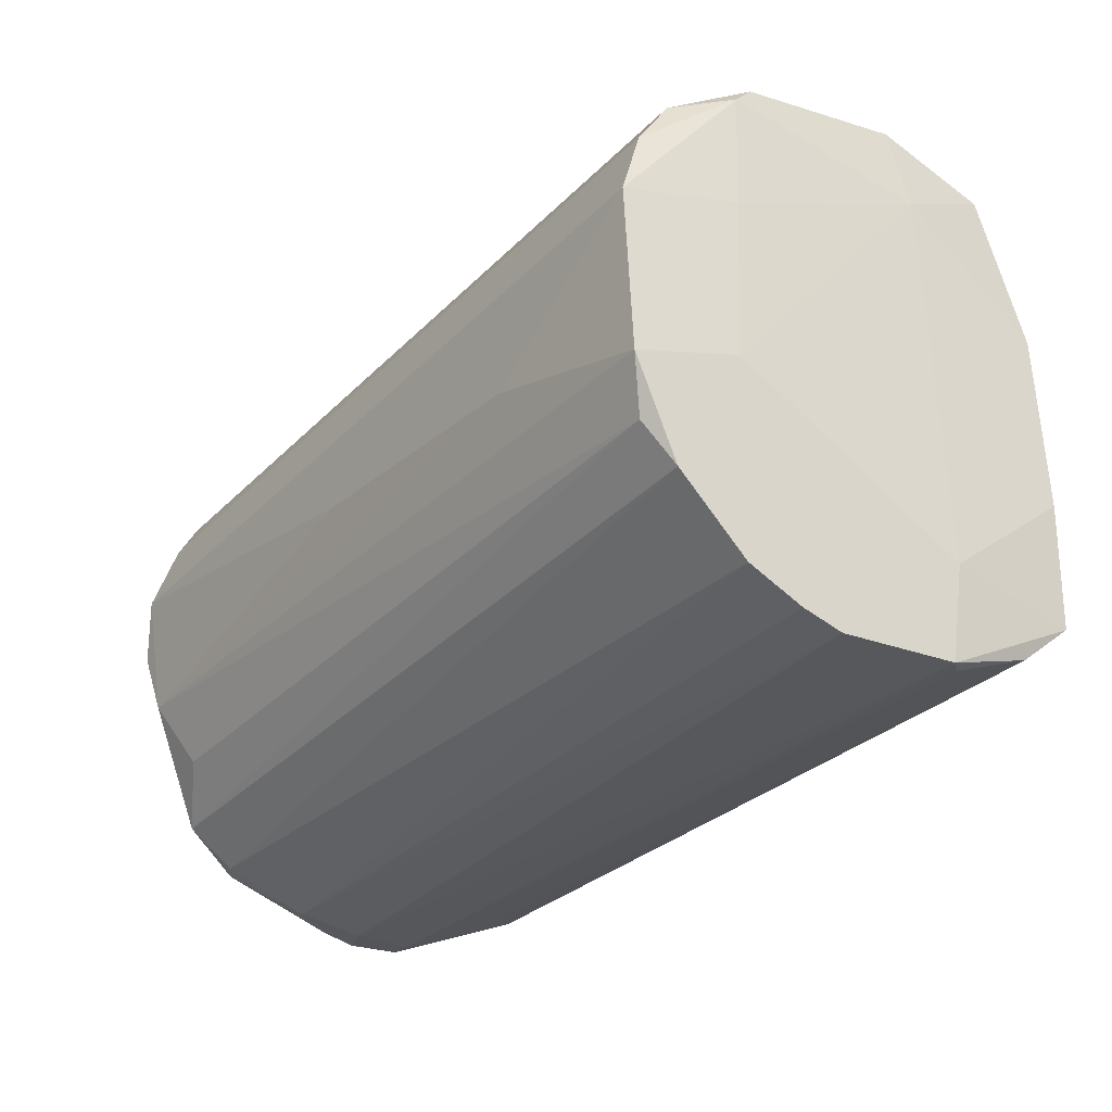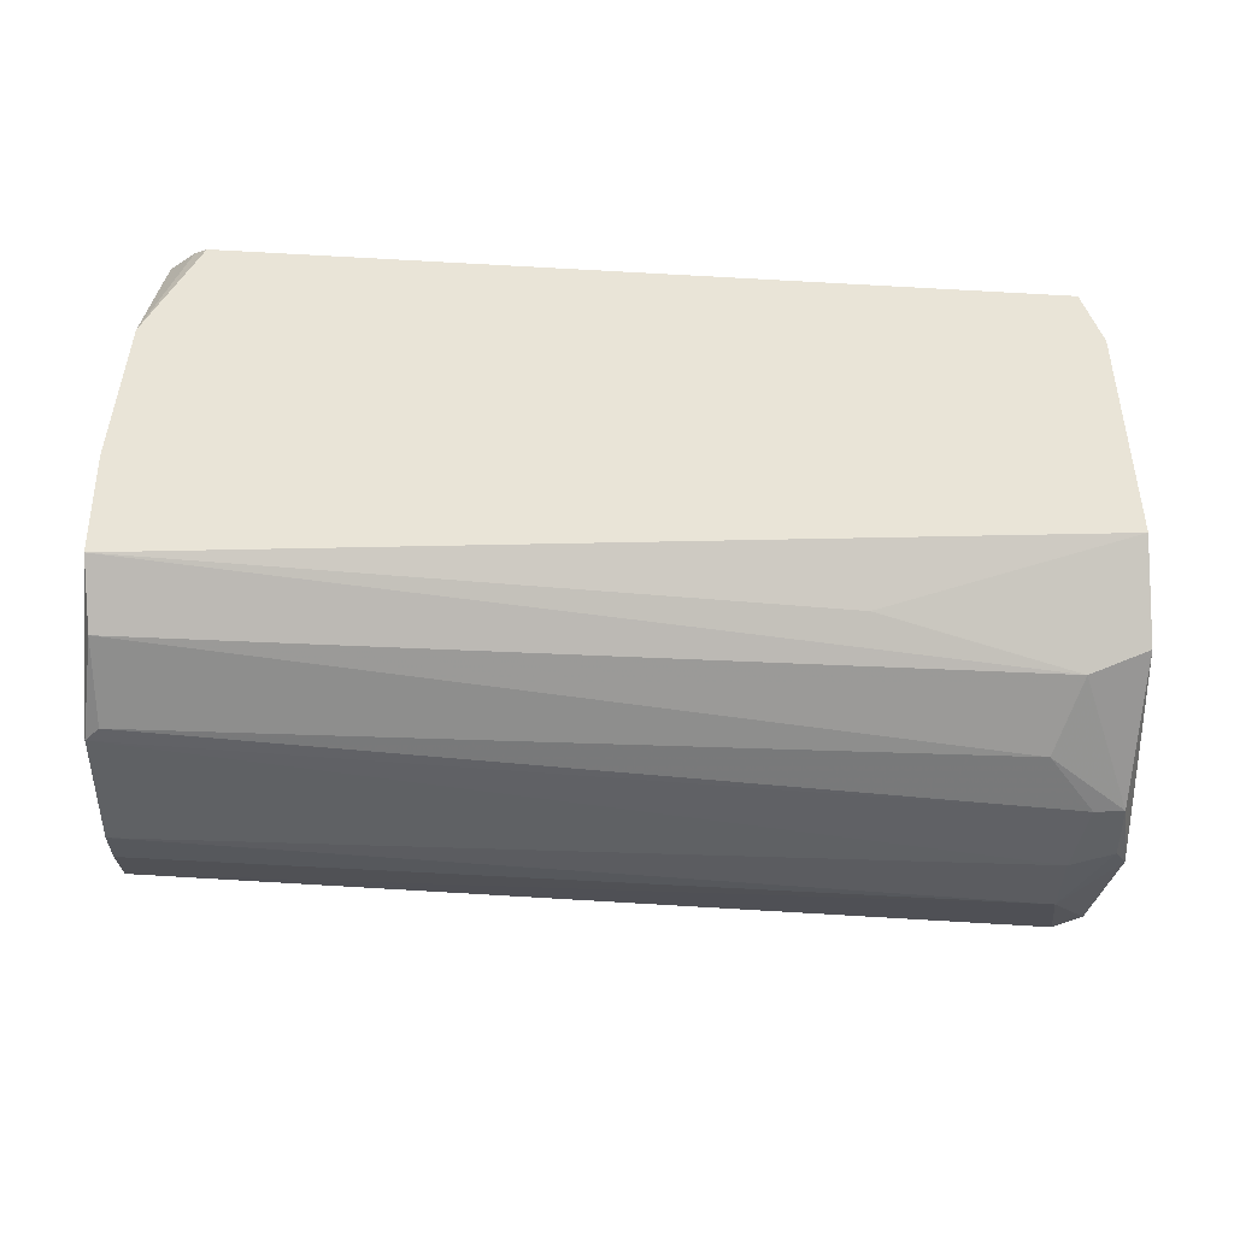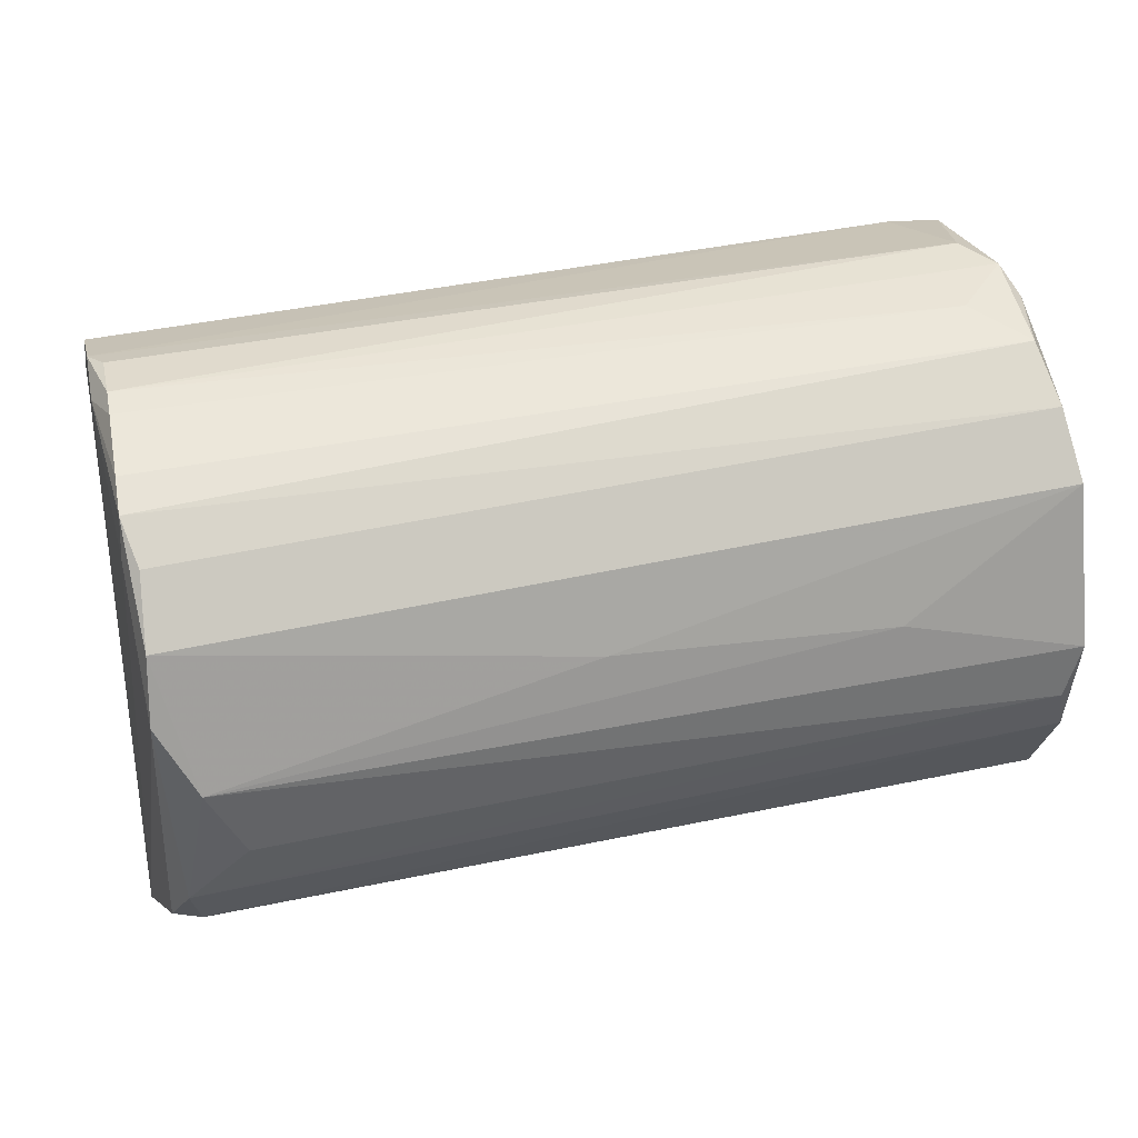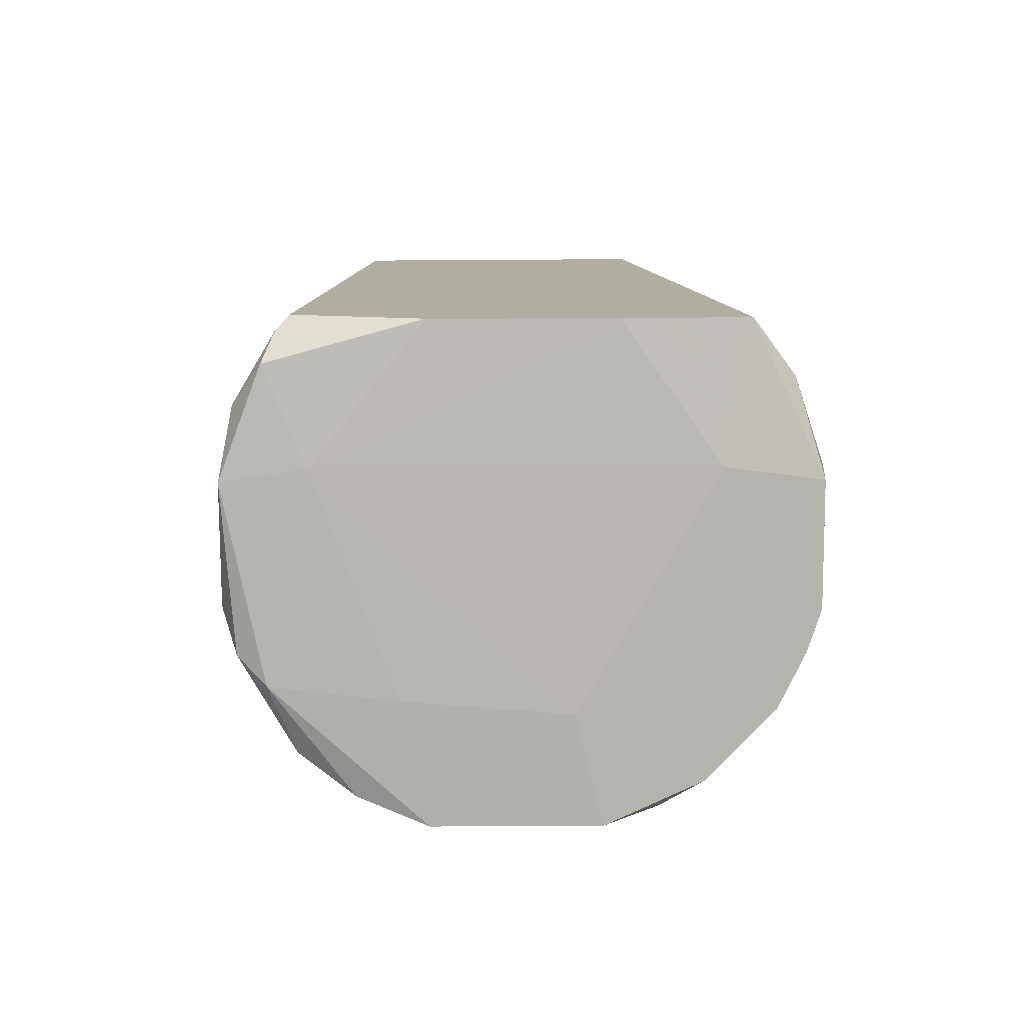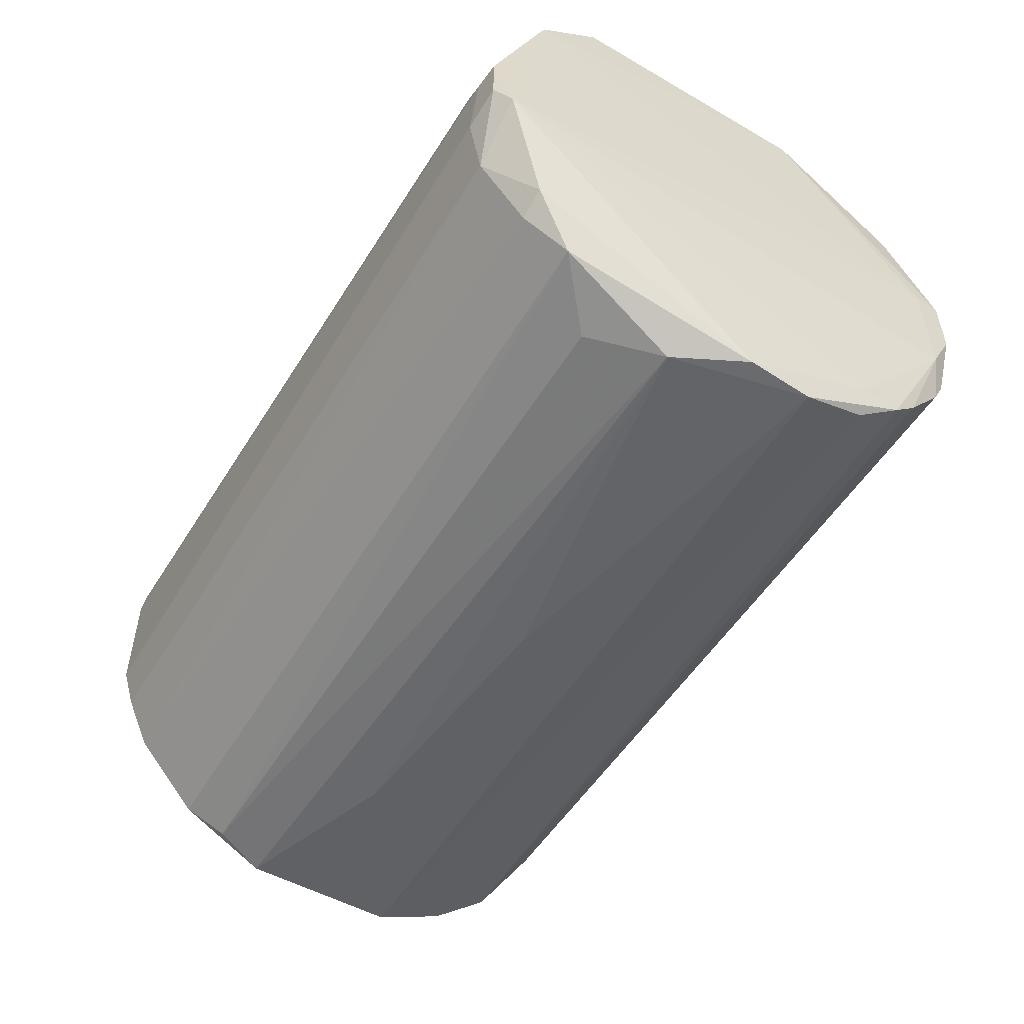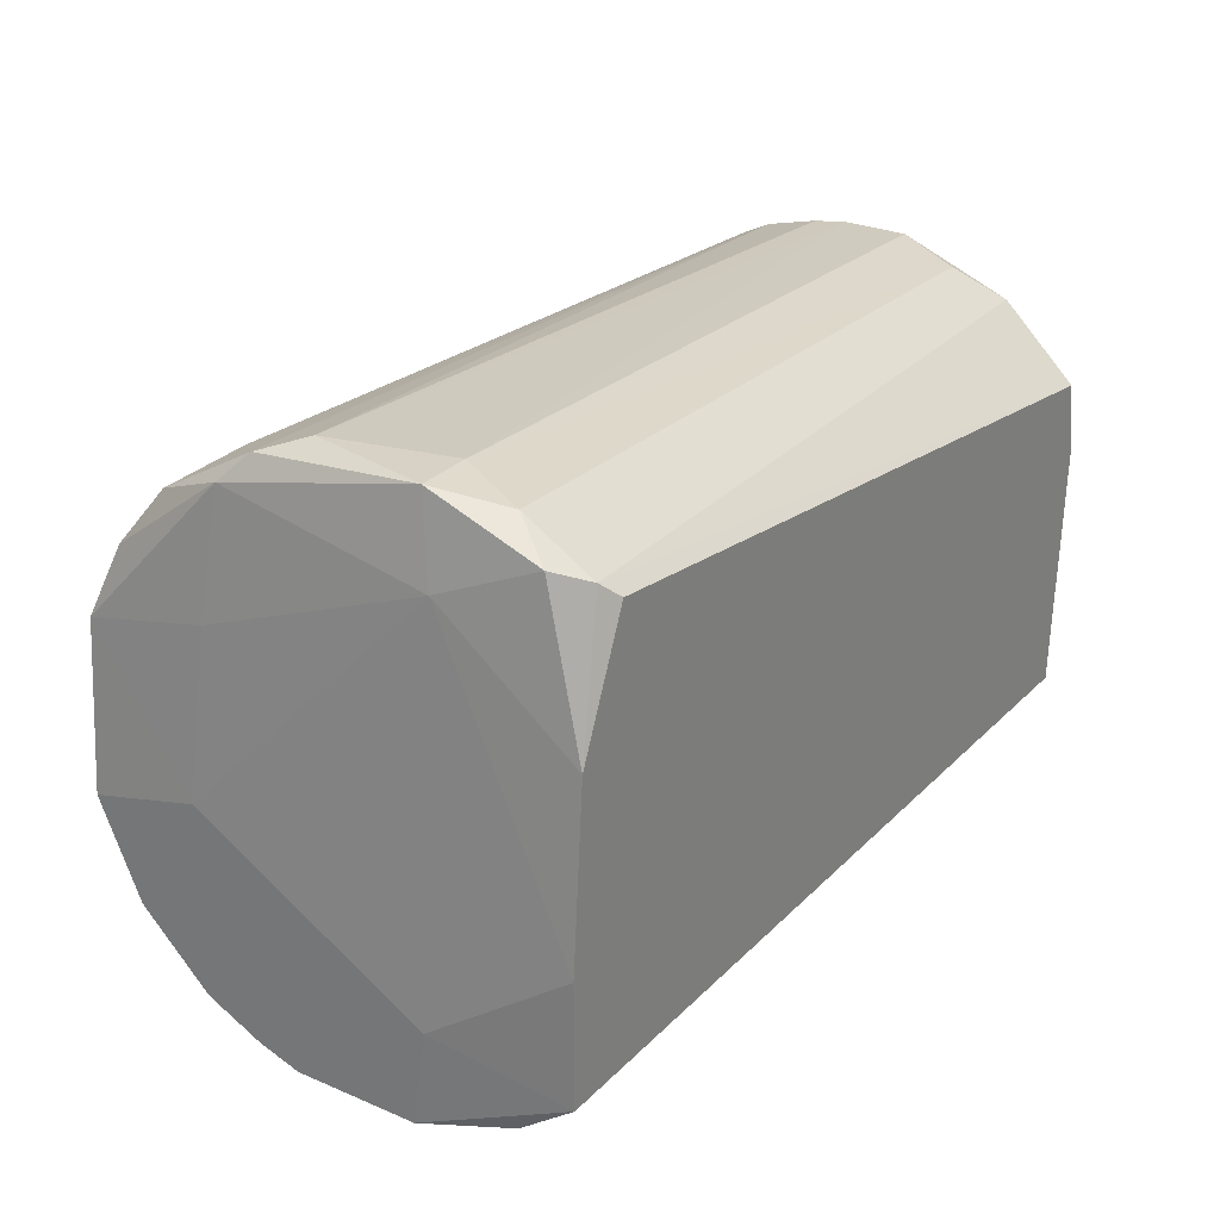
<metadata>
{"format":"obj","ext":"obj","renderer":"f3d","projection":"perspective","resolution":1024,"background":"white","views":[{"elev":-24.2,"azim":57.2,"up":"+Z"},{"elev":43.5,"azim":177.5,"up":"+Y"},{"elev":18.8,"azim":-13.0,"up":"+Z"},{"elev":10.4,"azim":84.2,"up":"+Y"},{"elev":-53.3,"azim":-125.0,"up":"+Y"},{"elev":27.3,"azim":123.4,"up":"+Z"}]}
</metadata>
<code>
v -0.01737 0.01413 -0.02072
v -0.04045 -0.000448 0.01937
v -0.04045 -0.000448 0.0218
v -0.04045 -0.01138 0.01937
v -0.04045 -0.006513 0.0218
v 0.02394 -0.02596 -6.9e-05
v -0.03437 -0.000448 -0.02802
v -0.03437 -0.01988 -0.02315
v -0.03437 -0.02838 -0.008571
v 0.03731 0.01413 0.02423
v 0.03731 -0.01867 0.0218
v 0.03731 0.004415 0.02788
v 0.03731 -0.01016 0.02666
v -0.03316 -0.01259 -0.0268
v -0.03316 0.01048 -0.02437
v -0.03316 -0.006513 -0.02802
v 0.03852 0.00563 0.02058
v 0.03852 -0.01259 0.02423
v 0.03852 -0.02231 0.01694
v 0.03852 0.01778 0.01086
v -0.03923 -0.01623 0.01937
v -0.03923 -0.0138 0.02059
v -0.03923 0.01048 0.01816
v -0.03923 -0.02353 0.009647
v -0.03923 -0.02353 0.0133
v -0.03923 -0.02109 0.01572
v -0.03923 -0.008945 0.0218
v -0.03923 0.01777 0.006003
v 0.03245 -0.01502 0.02423
v 0.03245 0.004415 0.02788
v 0.03366 0.01778 0.0218
v 0.03974 0.00563 -0.02193
v 0.03974 -0.01381 0.0133
v 0.03974 0.01292 -0.0195
v 0.03974 0.01778 -0.01586
v 0.03974 0.01778 -0.004922
v 0.03974 -0.02353 -0.008571
v 0.03974 -0.02474 0.01086
v -0.03802 0.0117 -0.02315
v -0.03802 0.005626 0.02059
v -0.03802 -0.007729 -0.0268
v -0.03802 -0.02838 0.003574
v -0.03802 -0.02838 -0.002493
v -0.03802 -0.02596 0.009647
v -0.03802 0.01777 0.01208
v -0.03802 0.01777 -0.01707
v -0.03073 0.00441 -0.0268
v -0.03073 -0.02596 -0.01464
v 0.03488 0.01049 0.02666
v 0.03488 -0.006513 0.02788
v 0.03488 0.01656 0.02302
v 0.04096 0.00563 -0.01343
v 0.04096 -0.01502 -0.001273
v 0.04096 -0.01502 -0.01829
v 0.04096 -0.02109 -0.01221
v 0.04096 0.004415 -0.02193
v 0.04096 -0.006513 -0.02193
v 0.04096 -0.01016 -0.02072
v 0.04096 -0.02474 -0.003708
v -0.0368 -0.000448 -0.02802
v -0.0368 -0.01867 -0.02315
v -0.0368 -0.005302 -0.02802
v -0.03559 -0.02353 -0.0195
v -0.001572 -0.02717 -6.9e-05
f 15 39 1
f 31 35 46
f 57 56 54
f 60 62 41
f 62 14 41
f 35 31 20
f 9 37 59
f 54 56 59
f 35 56 34
f 15 35 34
f 11 25 19
f 14 54 8
f 56 35 52
f 59 56 52
f 60 15 47
f 15 34 47
f 38 42 64
f 42 9 64
f 12 50 13
f 50 22 13
f 37 63 55
f 59 37 55
f 54 59 55
f 63 8 55
f 8 54 55
f 50 12 30
f 12 49 30
f 3 5 30
f 5 50 30
f 62 60 16
f 56 57 16
f 14 62 16
f 57 14 16
f 31 46 28
f 45 31 28
f 3 23 28
f 23 45 28
f 15 60 39
f 60 41 39
f 28 46 39
f 63 9 43
f 9 42 43
f 42 25 43
f 49 12 10
f 23 3 40
f 49 23 40
f 3 30 40
f 30 49 40
f 42 38 44
f 25 42 44
f 38 19 44
f 19 25 44
f 63 37 48
f 37 9 48
f 9 63 48
f 10 12 17
f 20 10 17
f 11 13 29
f 13 22 29
f 21 11 29
f 22 21 29
f 38 33 18
f 11 19 18
f 19 38 18
f 12 13 18
f 13 11 18
f 33 17 18
f 17 12 18
f 5 3 4
f 22 5 4
f 21 22 4
f 33 38 53
f 38 59 53
f 59 52 53
f 17 33 53
f 52 17 53
f 41 14 61
f 8 63 61
f 14 8 61
f 63 43 61
f 43 41 61
f 3 28 2
f 39 41 2
f 28 39 2
f 4 3 2
f 41 4 2
f 25 11 26
f 11 21 26
f 4 25 26
f 21 4 26
f 57 54 58
f 14 57 58
f 54 14 58
f 59 38 6
f 9 59 6
f 38 64 6
f 64 9 6
f 34 56 32
f 47 34 32
f 35 20 36
f 52 35 36
f 20 17 36
f 17 52 36
f 22 50 27
f 50 5 27
f 5 22 27
f 43 25 24
f 41 43 24
f 4 41 24
f 25 4 24
f 31 45 51
f 45 23 51
f 20 31 51
f 23 49 51
f 10 20 51
f 49 10 51
f 60 47 7
f 16 60 7
f 56 16 7
f 32 56 7
f 47 32 7
f 46 35 1
f 35 15 1
f 39 46 1

</code>
